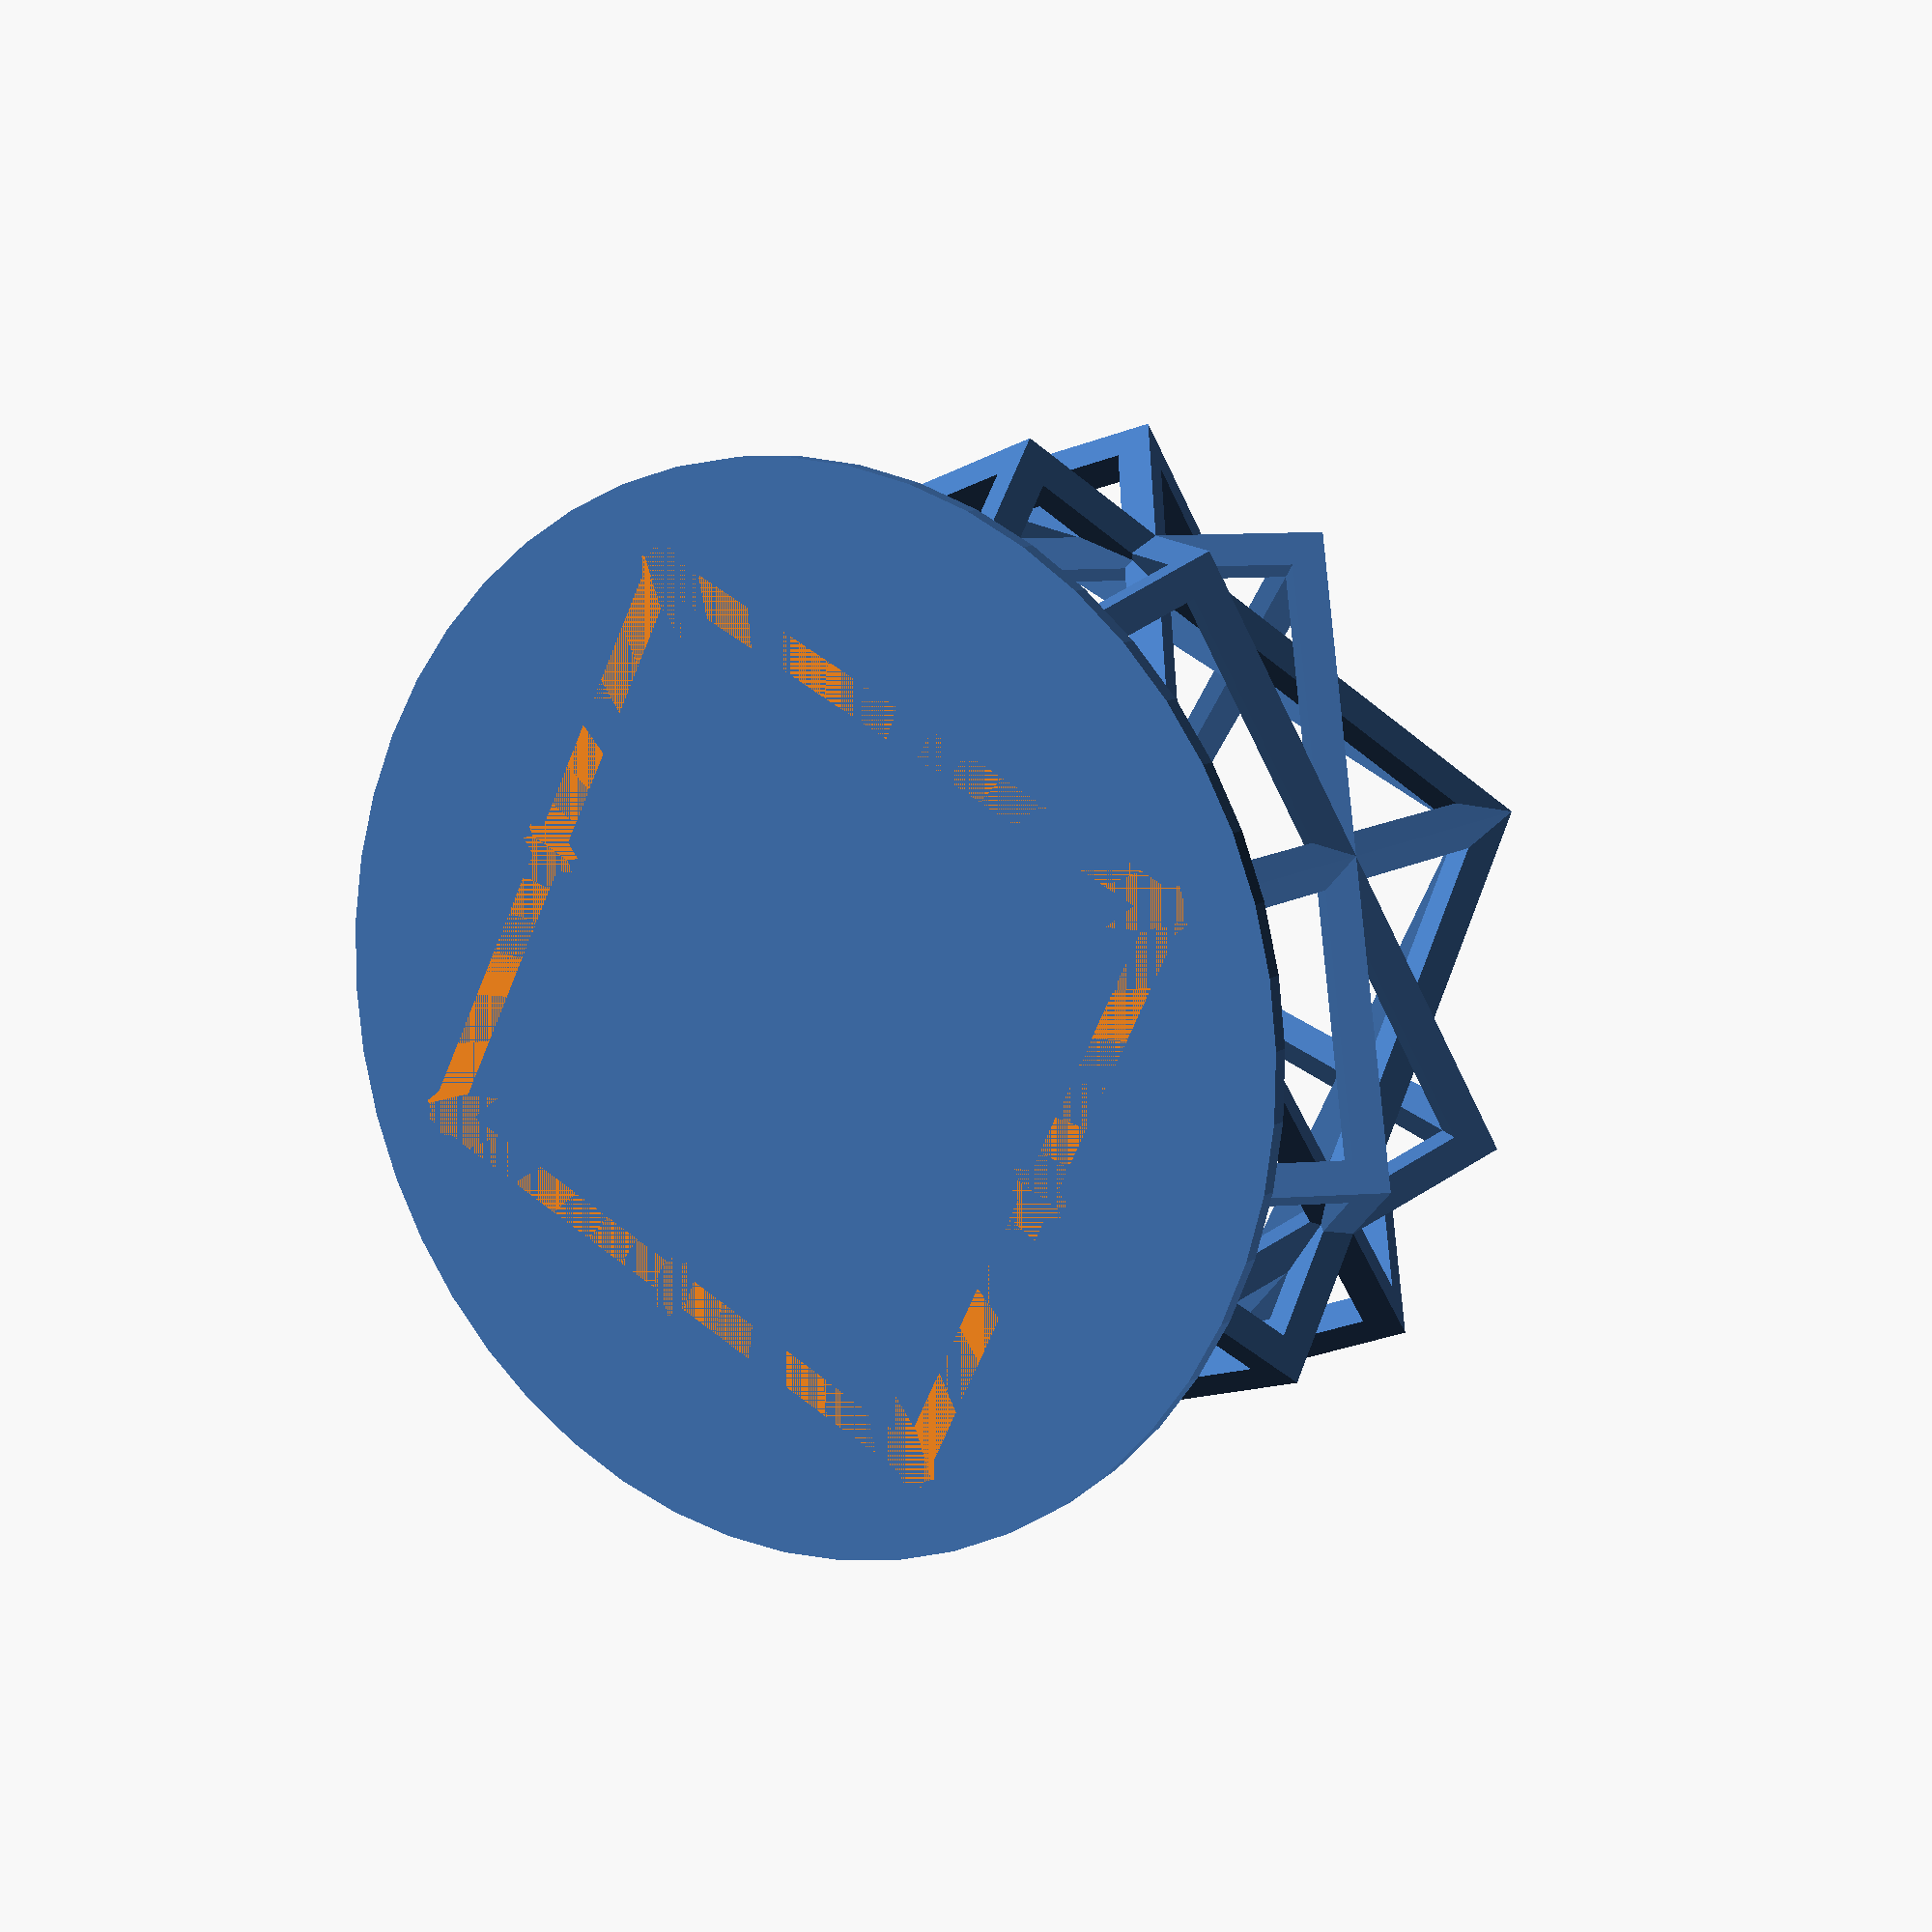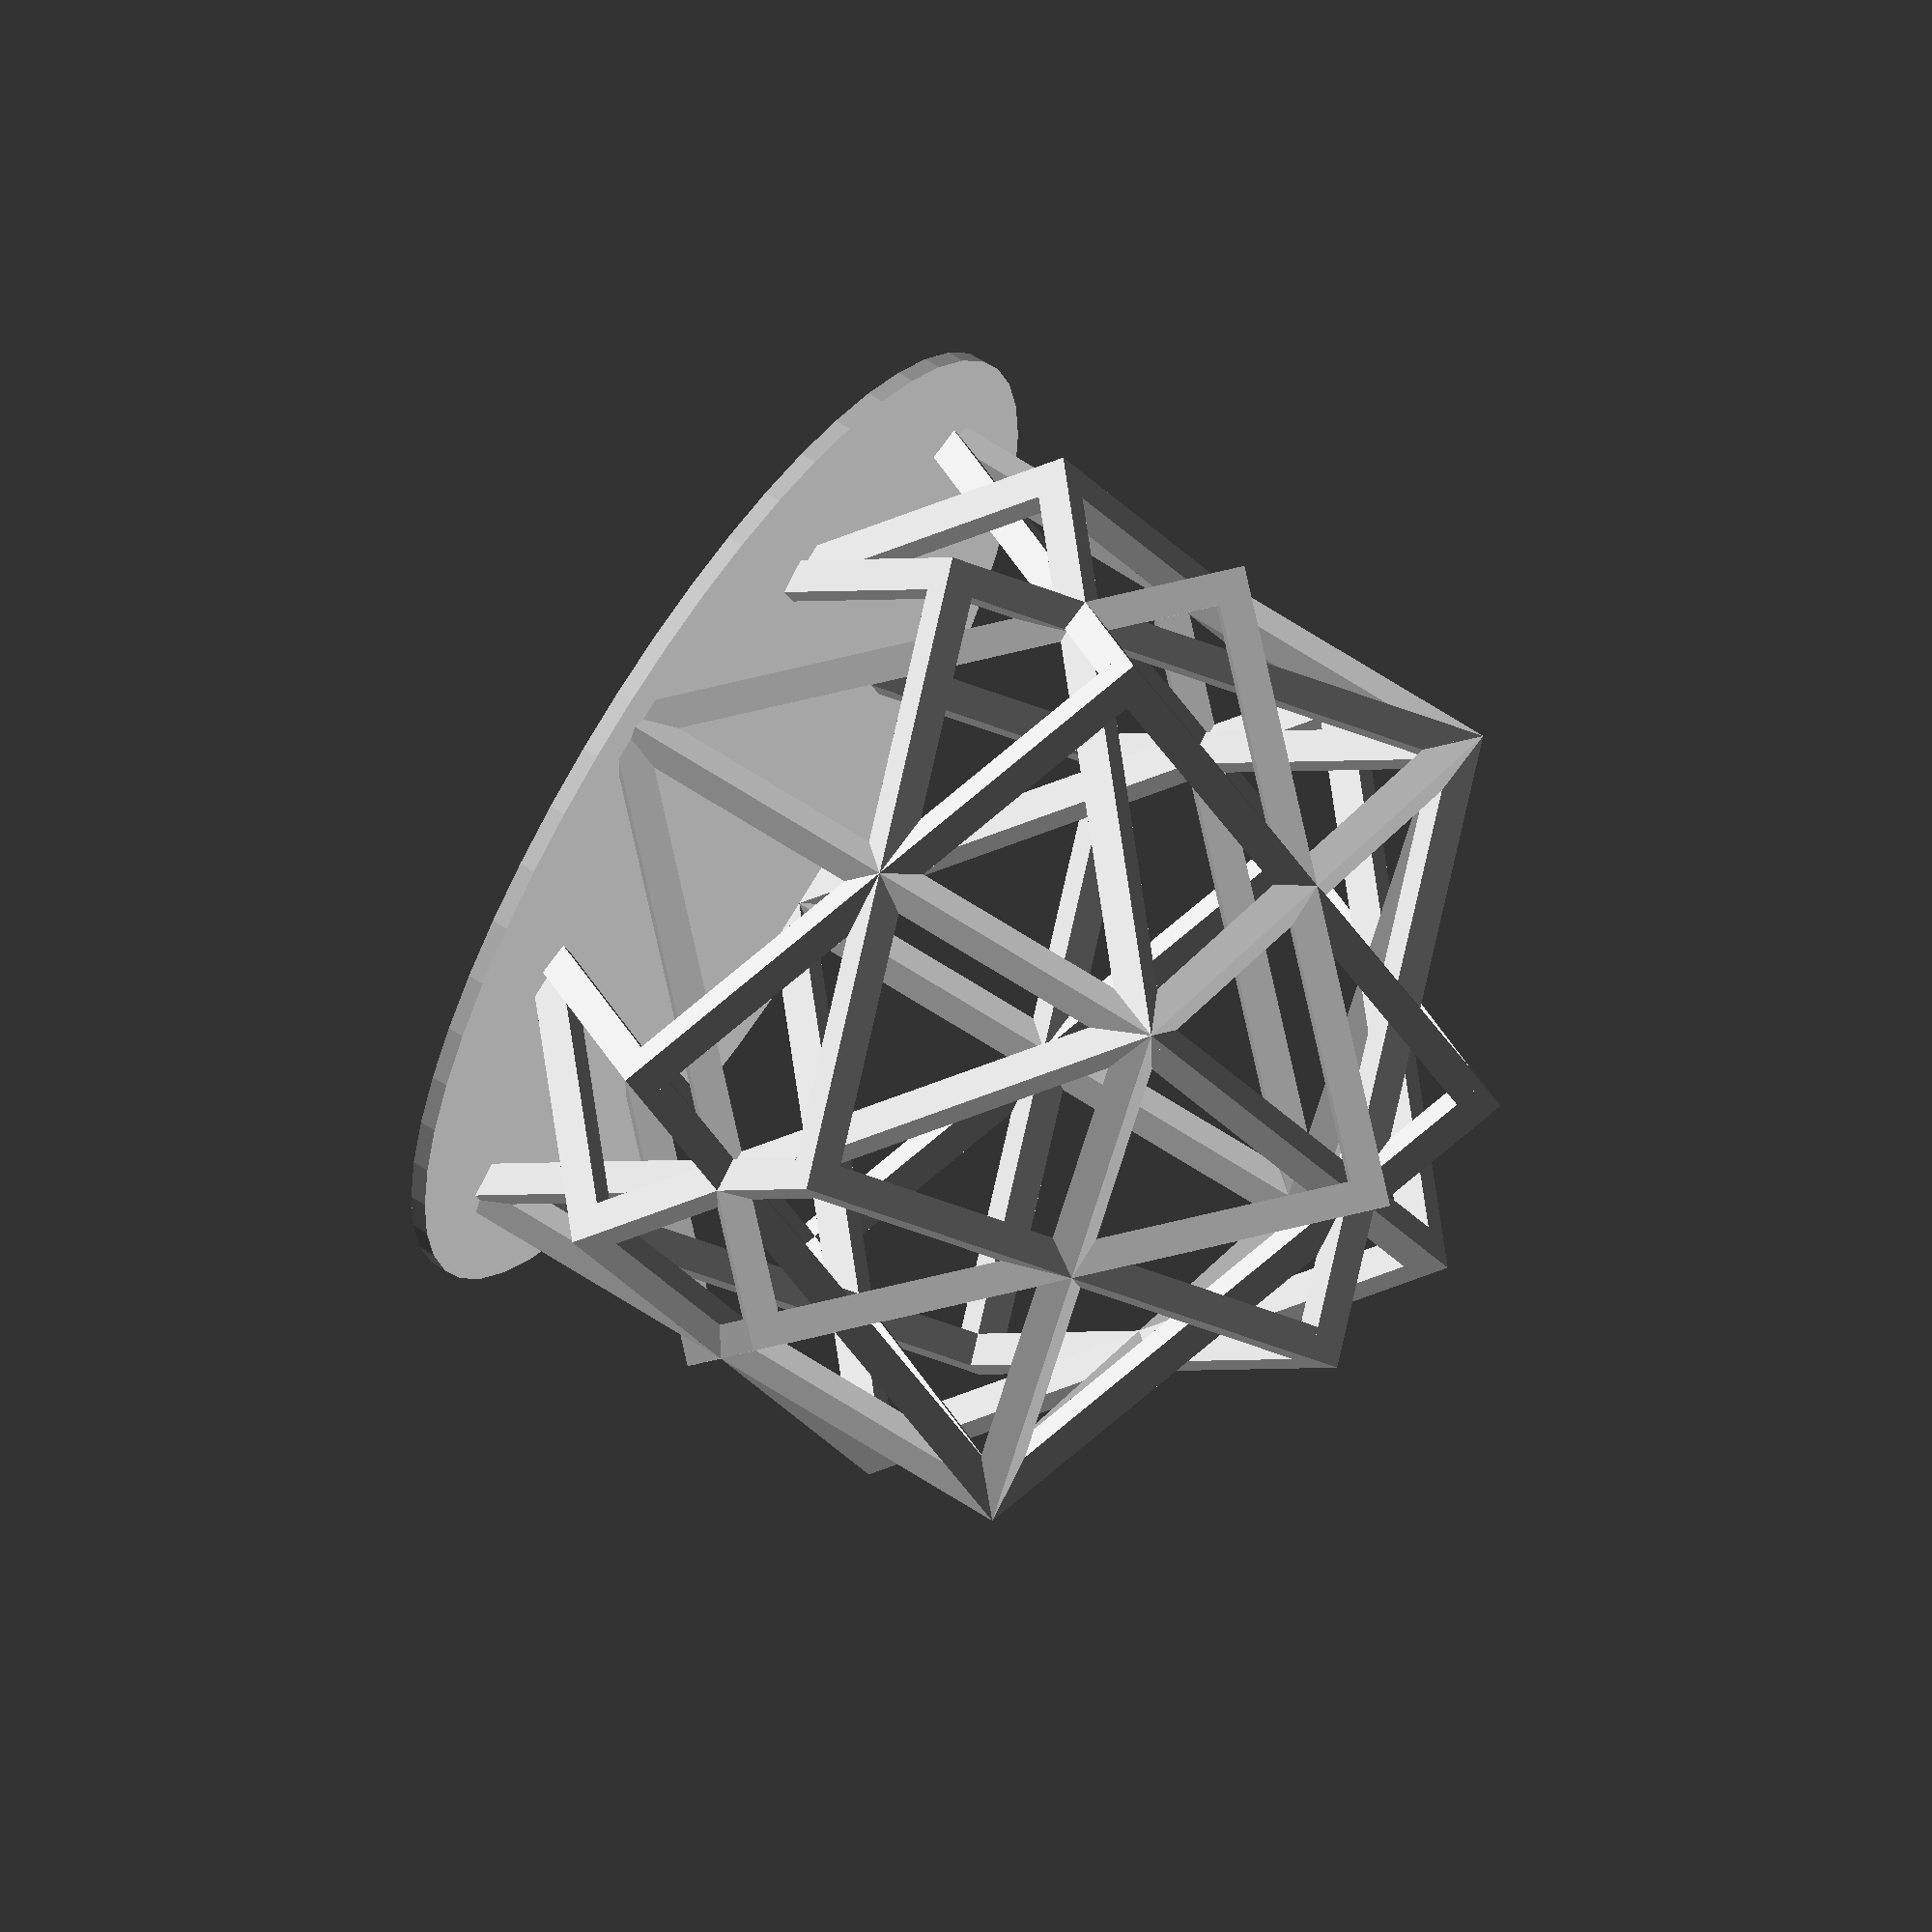
<openscad>
// Angus' Lattice OpenSCAD v2
// 2016 by Evan Thomas
/* 
 * ----------------------------------------------------------------------------
 * "THE BEER-WARE LICENSE":
 * <pieis2pi@u.washington.edu> wrote this file.  As long as you retain this
 * notice you can do whatever you want with this stuff. If we meet some day,
 * and you think this stuff is worth it, you can buy me a beer in return.
 * -Evan Thomas
 * ----------------------------------------------------------------------------
 */
bar_type = "cube";
diameter = 2;
side_length = 40.0;
side_number = 1;
lattice_number = 2;
base_height = 1.0;
base_scale = 1.2;
base_bevel = false; // base can have a bevel or not.
hole = false; // hole for little light.
angle = asin(1/sqrt(3)); // angle to roatate to get isometric perspective.
// In terms of the above the height of the final object is:
// height = length/side_number*sin(angle)*(3*side_number-1)+diameter;
// If you want to define height rather than side length, you can instead put in:
// height = whatever;
// side_length = (height-diameter)*side_number/sin(angle)/(3*side_number-1);
length = side_length-diameter; // one extra half bar on each side of the cube.

module dodecahedron(height)	// This module taken from OpenSCAD User Manual
{					// https://en.wikibooks.org/wiki/OpenSCAD_User_Manual/Print_version
	scale([height,height,height]){	//scale by height parameter
		intersection(){					//make a cube
			cube([2,2,1],center=true); 
				intersection_for(i=[0:4]){	//loop i from 0 to 4, and intersect results
			//make a cube, rotate it 2*atan((1+sqrt(5))/2) degrees around the X axis,
				//then 72*i around the Z axis
					rotate([0,0,72*i])
						rotate([2*atan((1+sqrt(5))/2),0,0])
							cube([2,2,1],center=true);}}}}

module basic_shape(type,diameter){
	if(type=="sphere")
		sphere(d=diameter,$fn=30);
	else if (type=="cube")
		cube(size=diameter,center=true);
	else if (type=="dodeca")
		dodecahedron(height=diameter);
}

module lattice(type,length,number,diameter){
	spacing=length/number;
	for(i=[0:number])
		for(j=[0:number]){
			hull(){
				translate([0,i*spacing,j*spacing])
					 basic_shape(type,diameter);
				translate([length,i*spacing,j*spacing])
					 basic_shape(type,diameter);}
			hull(){
				translate([j*spacing,0,i*spacing])
					basic_shape(type,diameter);
				translate([j*spacing,length,i*spacing])
					basic_shape(type,diameter);}
			hull(){
				translate([i*spacing,j*spacing,0])
					basic_shape(type,diameter);
				translate([i*spacing,j*spacing,length])
					basic_shape(type,diameter);}}
}

union(){
	difference(){
		translate([0,0,length/2])
			union(){
				for(n=[1:lattice_number])
					for(i=[-1,1])
						for(j=[-1,1])
							rotate((n-1)*120/lattice_number,[i,j,1])
								translate([-length/2,-length/2,-length/2])
									lattice(bar_type,length,side_number,diameter);}
		translate([0,0,-length/2])
			cylinder(h=length/2,d=length*sqrt(2)+2*diameter,$fn=50);}
	if(base_bevel){
		if(hole)
			difference(){
				cylinder(h=base_height,d1=length*sqrt(2)*base_scale,
							d2=length*sqrt(2)*base_scale*0.9,$fn=50);
				cylinder(h=base_height,d1=length*sqrt(2)/base_scale/2*0.9,
							d2=length*sqrt(2)/base_scale/2,$fn=50);}
		else
			cylinder(h=base_height,d1=length*sqrt(2)*base_scale,
						d2=length*sqrt(2)*base_scale*0.9,$fn=50);}
	else{
		if(hole)
			difference(){
				cylinder(h=base_height,d=length*sqrt(2)*base_scale,$fn=50);
				cylinder(h=base_height,d=length*sqrt(2)/base_scale/2,$fn=50);}
		else
			cylinder(h=base_height,d=length*sqrt(2)*base_scale,$fn=50);}}

</openscad>
<views>
elev=349.4 azim=333.9 roll=212.8 proj=p view=solid
elev=118.0 azim=295.6 roll=235.9 proj=o view=wireframe
</views>
